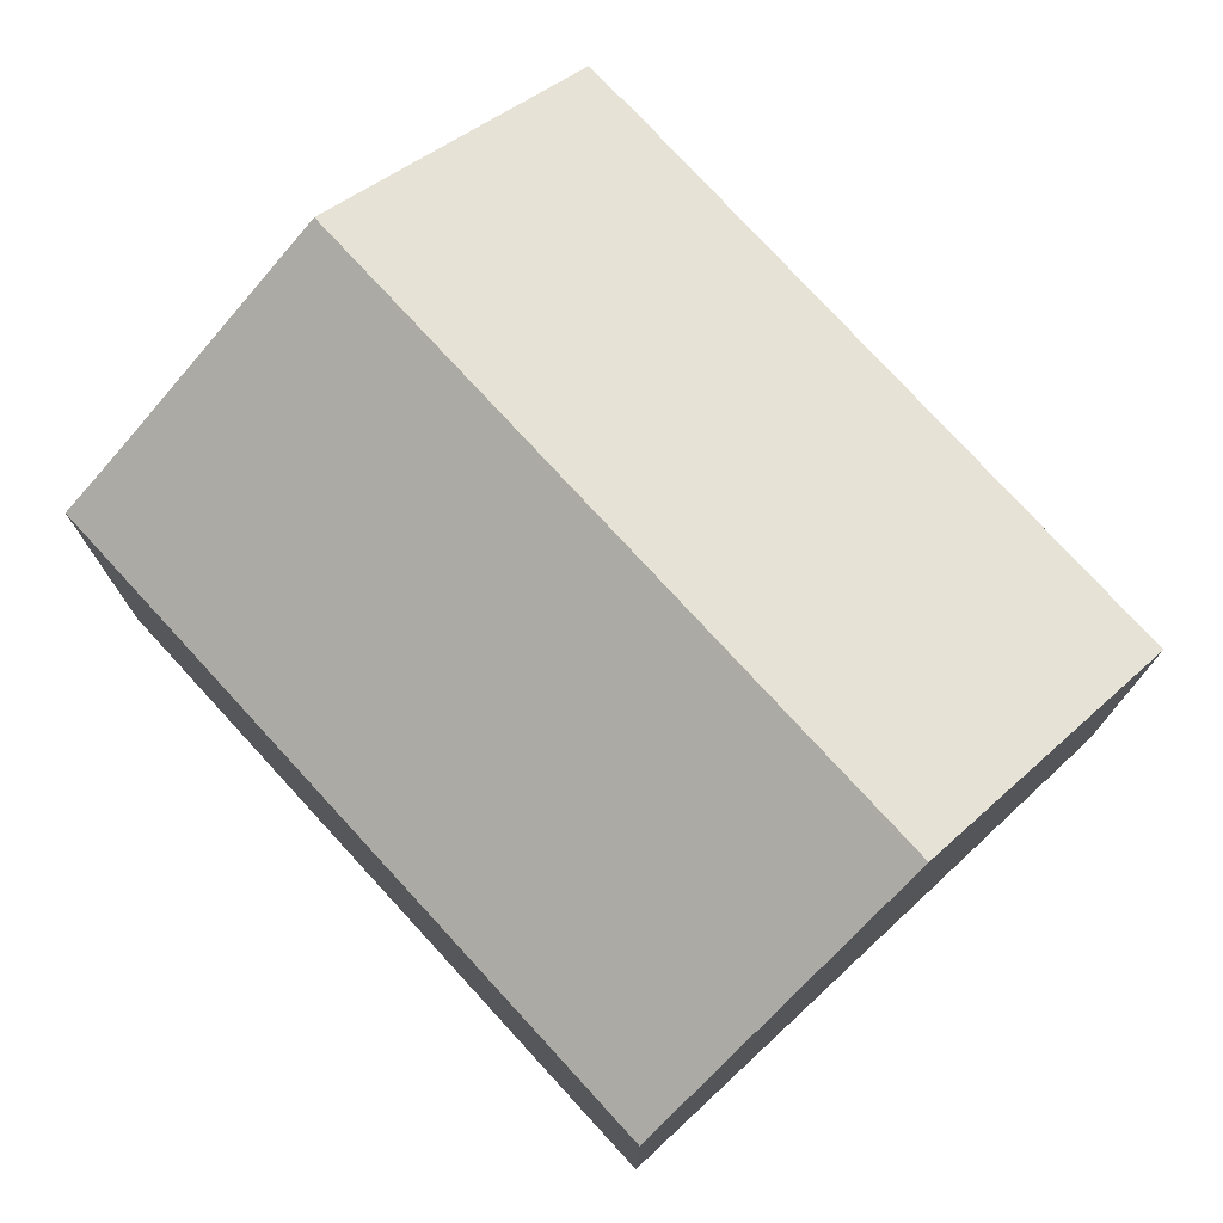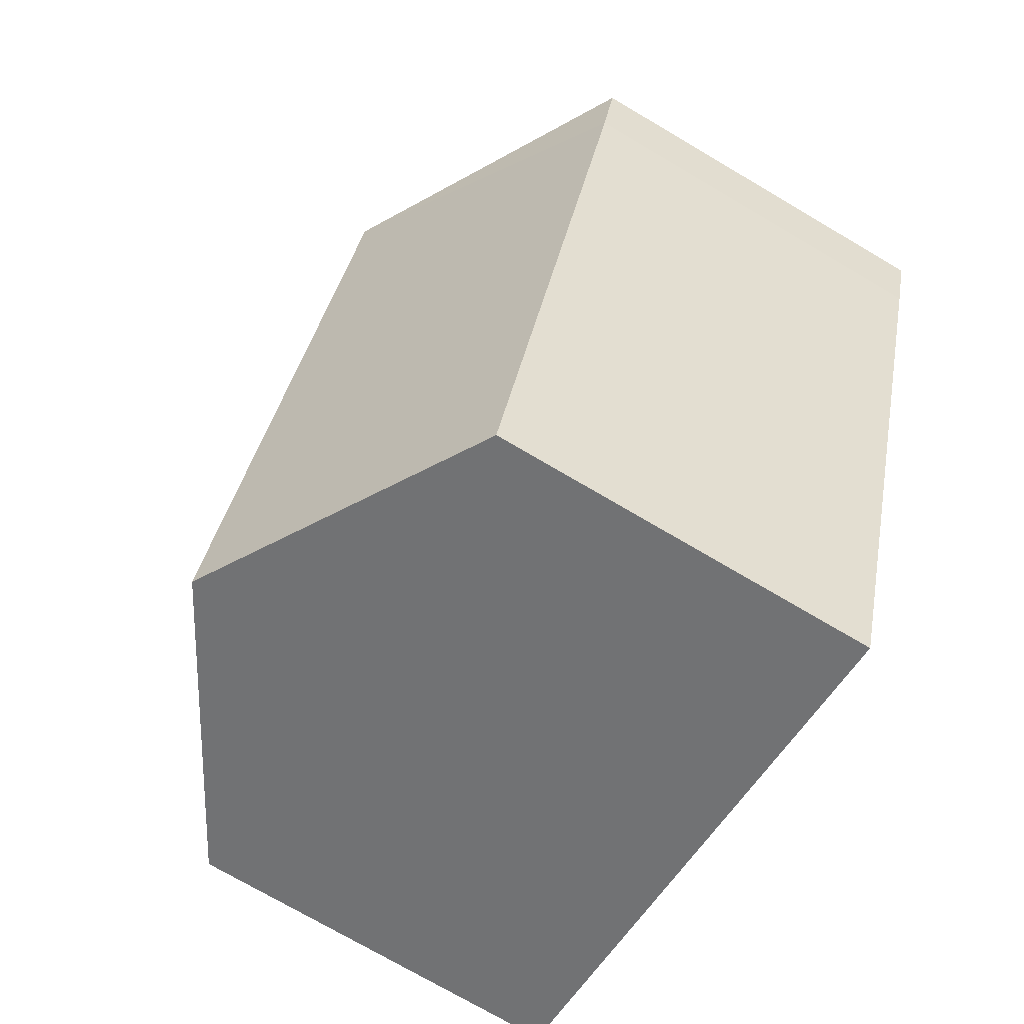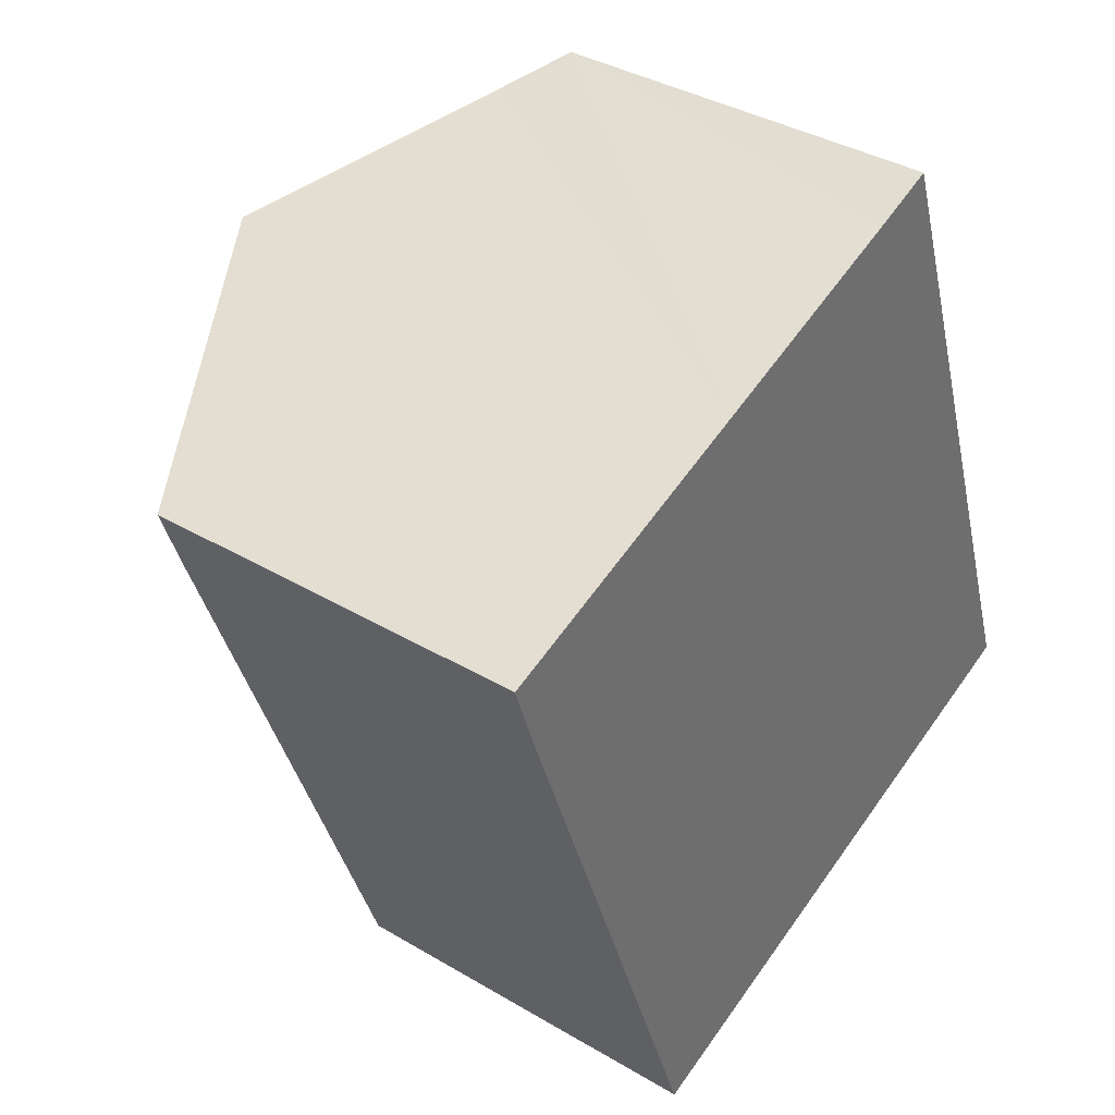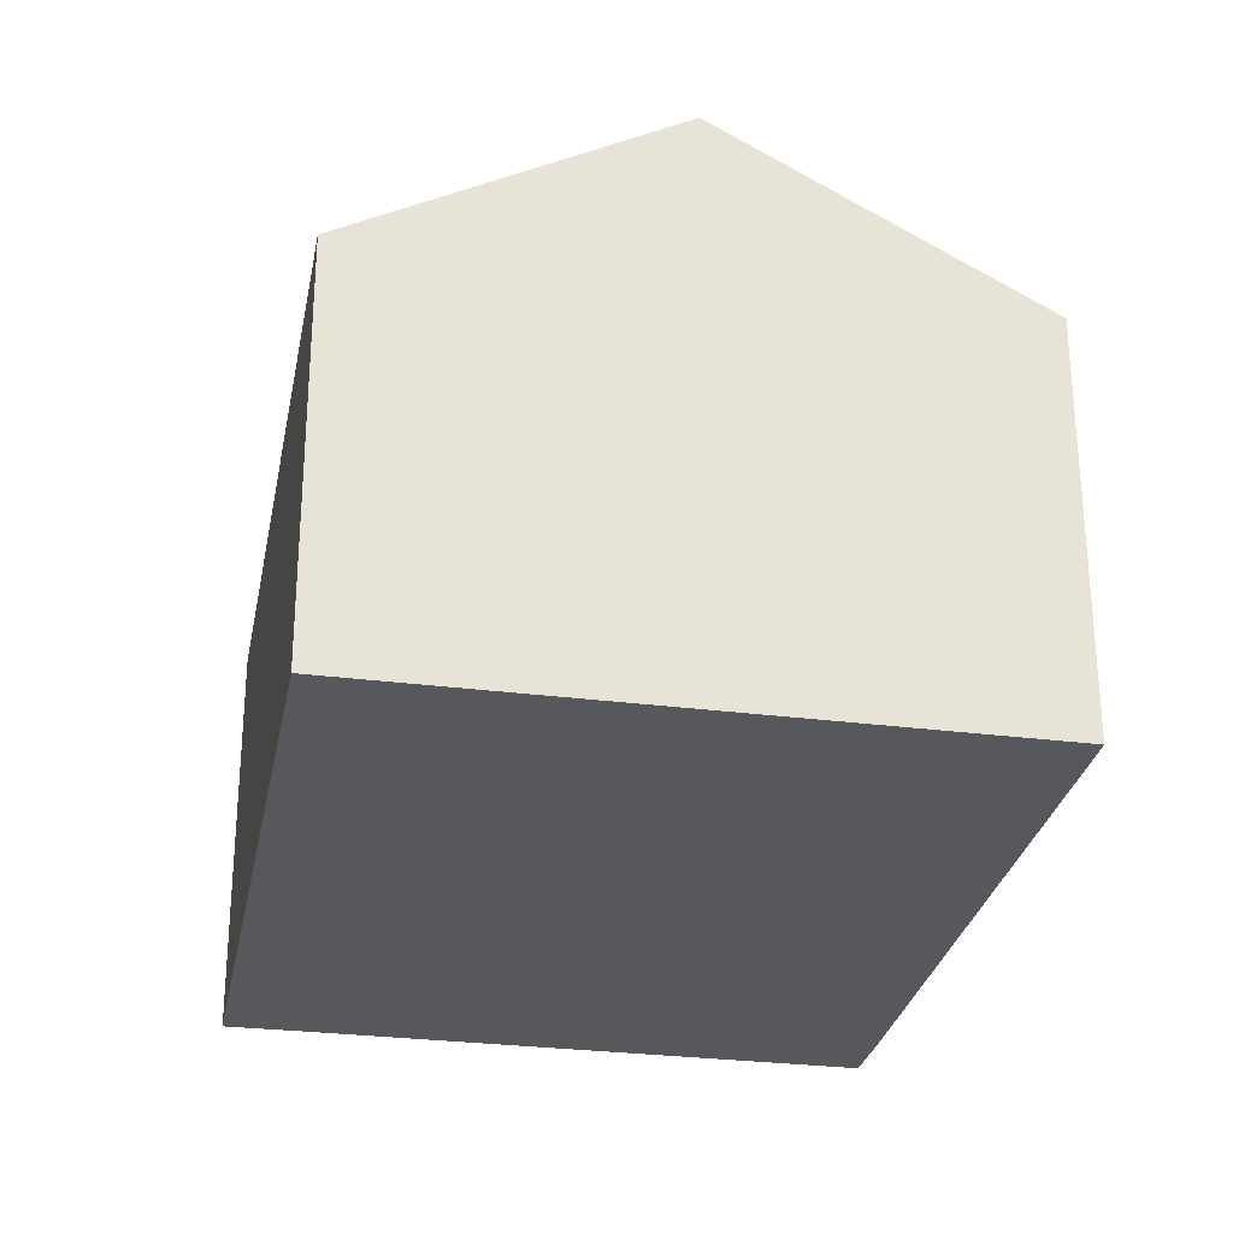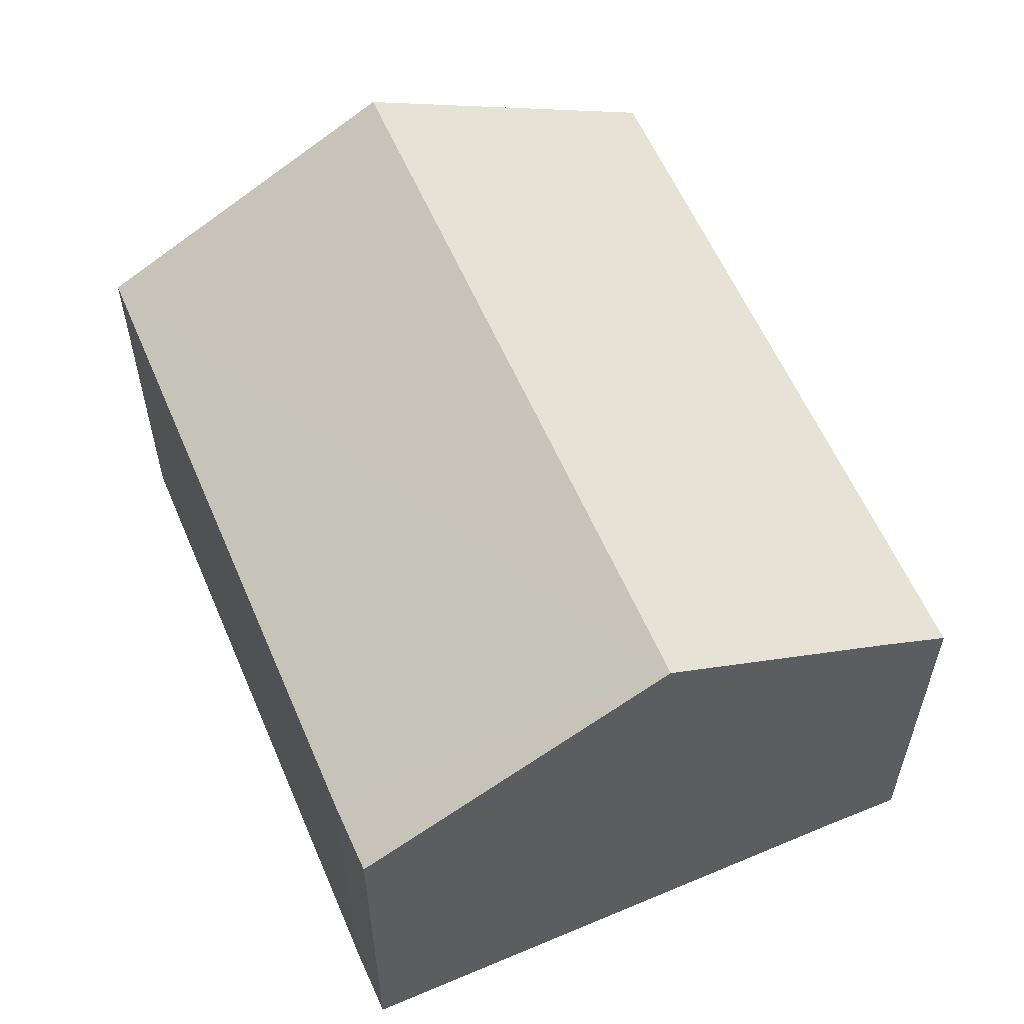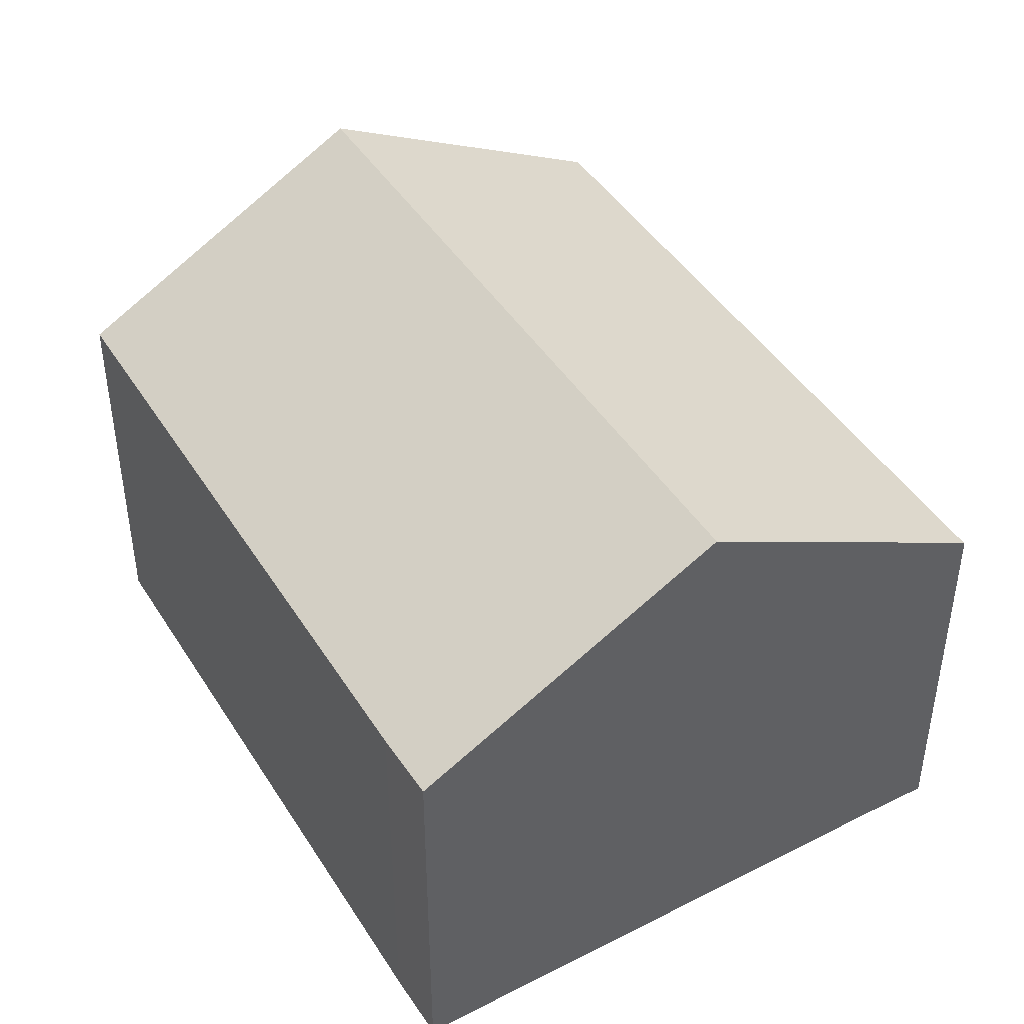
<metadata>
{"format":"obj","ext":"obj","renderer":"f3d","projection":"perspective","resolution":1024,"background":"white","views":[{"elev":76.2,"azim":117.9,"up":"+Y"},{"elev":-73.6,"azim":-120.5,"up":"+Z"},{"elev":37.1,"azim":-52.6,"up":"+Z"},{"elev":-28.5,"azim":149.8,"up":"+Y"},{"elev":58.9,"azim":-42.8,"up":"+Y"},{"elev":44.7,"azim":-50.0,"up":"+Y"}]}
</metadata>
<code>
v  10.4 10.66 -11.44
v  11.3 7.515 3.968
v  16.07 7.515 -9.47
v  10.04 8.218 3.508
v  5.65 10.66 1.974
v  4.797 7.545 -13.38
v  0.434 7.508 -1.285
v  0 7.519 4.604e-16
v  4.797 8.195e-16 -13.38
v  10.4 7.003e-16 -11.44
v  16.07 5.799e-16 -9.47
v  0.434 7.868e-17 -1.285
v  0 0 0
v  5.65 -1.209e-16 1.974
v  10.04 -2.148e-16 3.508
v  11.3 -2.43e-16 3.968
g defaultobject
f 1 2 3
f 2 1 4
f 4 1 5
f 6 5 1
f 5 6 7
f 5 7 8
f 1 9 6
f 9 1 3
f 9 3 10
f 10 3 11
f 9 7 6
f 7 9 12
f 7 13 8
f 13 7 12
f 13 5 8
f 5 13 4
f 4 13 14
f 4 14 2
f 2 14 15
f 2 15 16
f 16 3 2
f 3 16 11
f 12 14 13
f 14 12 9
f 14 9 15
f 15 9 16
f 16 9 10
f 16 10 11

</code>
